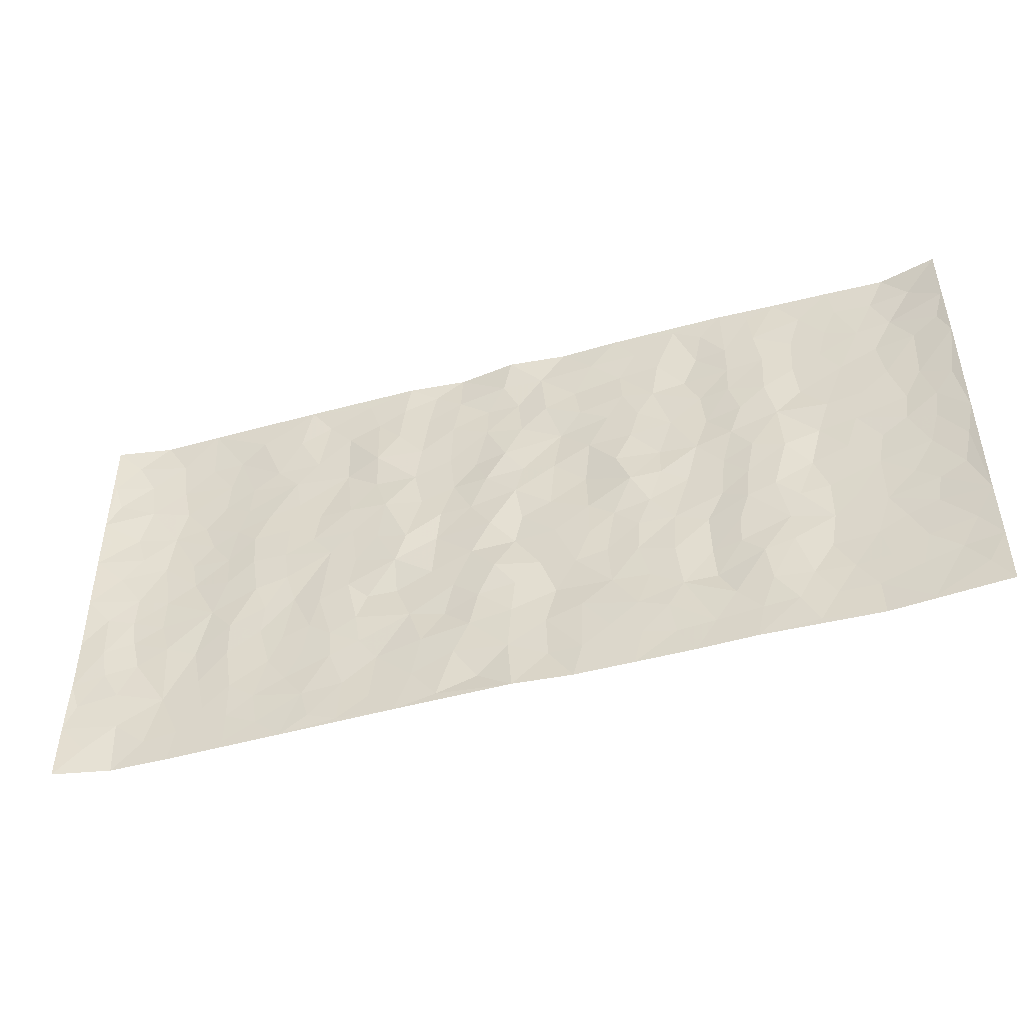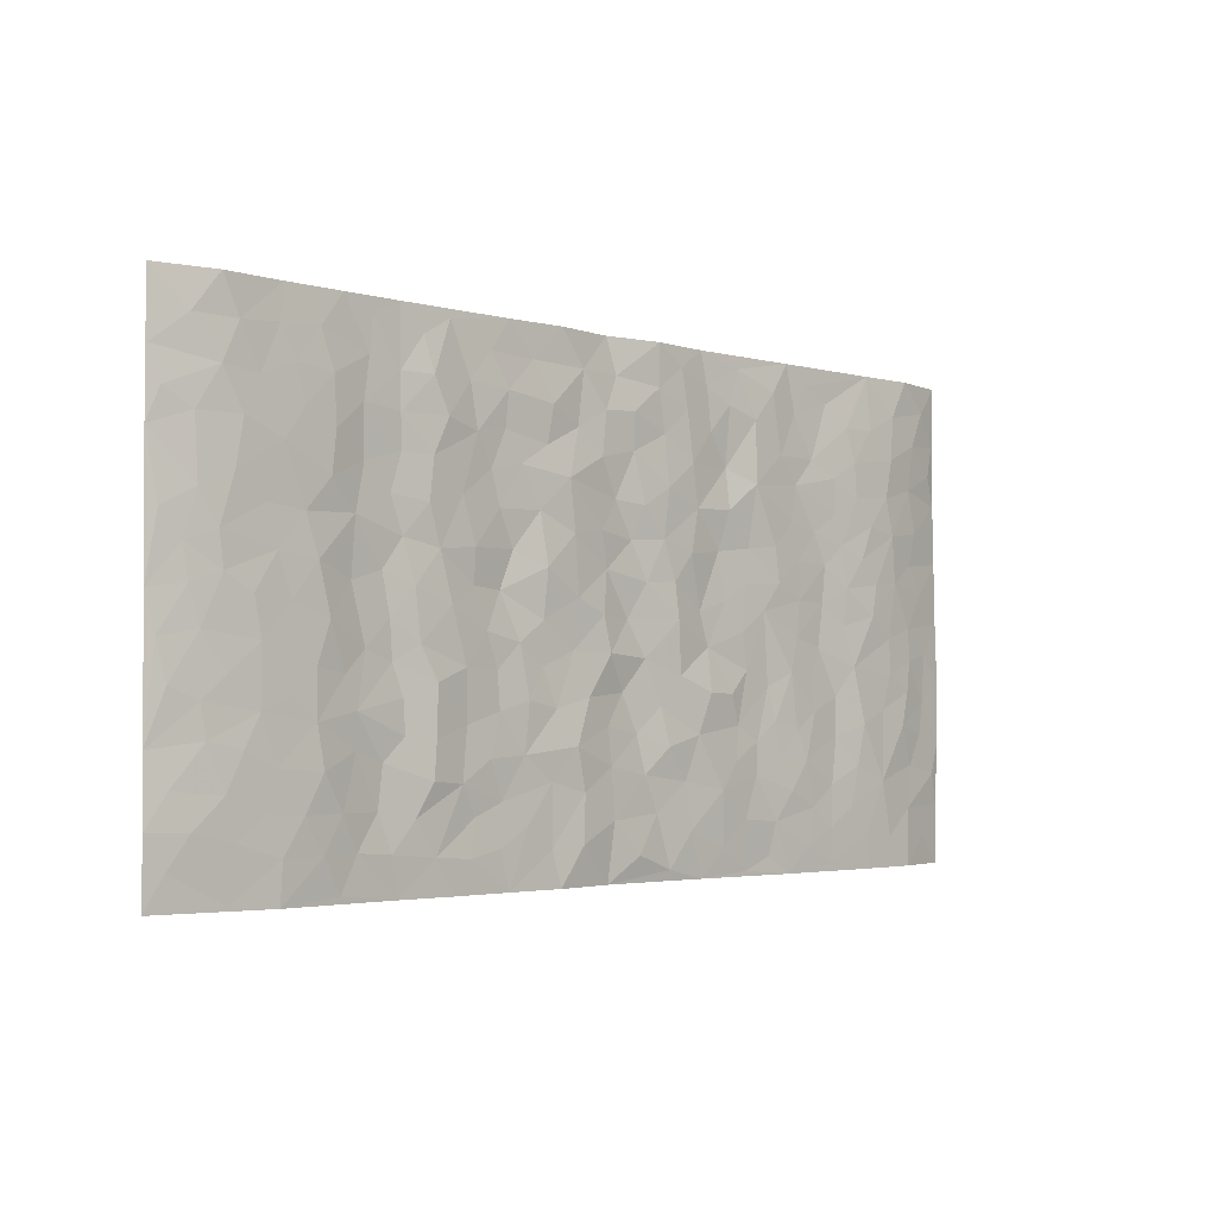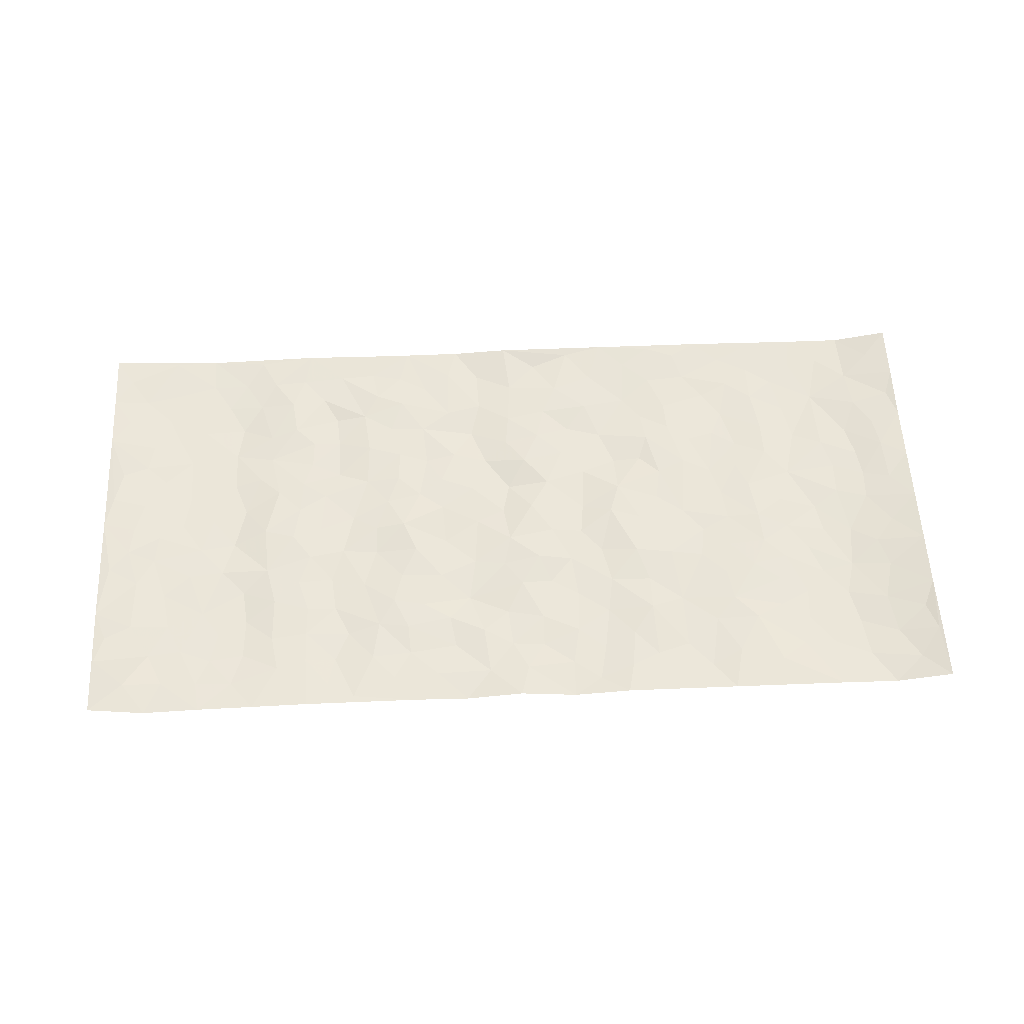
<metadata>
{"format":"obj","ext":"obj","renderer":"f3d","projection":"perspective","resolution":1024,"background":"white","views":[{"elev":-47.0,"azim":17.0,"up":"+Y"},{"elev":-2.8,"azim":134.8,"up":"+Y"},{"elev":57.1,"azim":177.3,"up":"+Z"}]}
</metadata>
<code>
v -0.9857 0.002276 0.02224
v -0.9867 0.9976 0.02111
v 0.9863 0.003729 0.01719
v 0.9829 0.999 0.02441
v -0.8026 0.3926 -0.00517
v -0.9853 0.5002 0.01794
v -0.8643 0.3578 -0.001941
v -0.0006679 0.00368 0.009271
v -0.9854 0.2514 0.01537
v -0.9287 0.3384 0.009622
v -0.7403 0.001848 -0.001765
v -0.9857 0.127 0.01977
v -0.7152 0.2929 -0.009305
v -0.8646 0.002227 -0.001791
v -0.8472 0.2886 -0.003516
v -0.4932 0.001748 0.003191
v -0.9648 0.189 0.01298
v -0.2957 0.1679 -0.005335
v -0.7821 0.3221 -0.003543
v -0.8695 0.1207 0.001397
v -0.9307 0.06456 0.01196
v -0.802 0.06453 -0.003673
v -0.6772 0.127 -0.004347
v -0.7294 0.07502 -0.004007
v -0.8801 0.2078 0.004525
v -0.9163 0.2707 0.007879
v -0.775 0.1771 -0.007758
v -0.6969 0.2096 -0.00664
v -0.8707 0.4885 -0.0002536
v -0.9859 0.3757 0.01412
v -0.7401 0.998 0.0021
v -0.5399 0.2227 -0.005526
v 0.2627 0.158 0.004019
v -0.9846 0.7487 0.02219
v -0.3692 0.3937 0.001228
v -0.7888 0.7528 -0.00956
v -0.8063 0.8316 -0.00924
v -0.5852 0.4424 0.003162
v -0.6047 0.6056 0.001524
v -0.4936 0.9979 0.004773
v -0.9624 0.6867 0.01654
v -0.6662 0.5622 -0.00523
v -0.393 0.7529 -0.005637
v -0.5125 0.2804 -0.003816
v -0.4625 0.2258 -0.001801
v -0.498 0.1624 -0.004075
v -0.4511 0.6362 -0.002544
v -0.3688 0.5596 0.0006777
v 0.1676 0.4738 -0.0004705
v -0.3361 0.2219 -0.002148
v -0.2116 0.6104 -0.003443
v -0.3775 0.6287 0.003224
v -0.3046 0.05869 0.001641
v -0.6318 0.7102 -0.003914
v -0.3976 0.1951 0.001657
v -0.8778 0.618 0.002498
v -0.03786 0.3489 0.009145
v 0.05776 0.3398 -0.004018
v 0.3006 0.4512 0.0006458
v -0.09542 0.5515 0.00185
v -0.166 0.556 -0.003394
v 0.09331 0.63 -0.003728
v -0.6369 0.3464 0.001084
v -0.7543 0.5738 -0.01008
v -0.9581 0.8094 0.01383
v -0.5629 0.1293 -0.002034
v -0.3702 0.01282 0.004674
v -0.8013 0.4662 -0.005721
v -0.6209 0.1723 -0.001778
v -0.6183 0.01827 2.484e-05
v -0.2472 0.003175 0.006848
v -0.6193 0.08823 -0.002116
v -0.5499 0.05317 -0.0004262
v -0.4342 0.03769 0.004494
v -0.4539 0.1042 0.0005499
v -0.8978 0.6859 0.003246
v -0.9778 0.8732 0.01968
v -0.7422 0.509 -0.0102
v -0.0003528 0.9967 0.01258
v -0.8091 0.6751 -0.009054
v -0.5654 0.3155 -0.00396
v -0.5158 0.4613 -0.0007056
v 0.006993 0.5713 0.003686
v -0.04911 0.4829 0.00715
v 0.003314 0.4197 -0.004438
v -0.1251 0.1291 0.005043
v -0.5733 0.6698 0.001853
v -0.9213 0.5625 0.007551
v -0.7377 0.6909 -0.01107
v -0.4515 0.2976 -0.0008515
v -0.6352 0.2675 0.0001778
v -0.5045 0.6881 -0.0004064
v -0.174 0.485 -0.005648
v -0.2636 0.4359 0.004762
v -0.652 0.6489 -0.004282
v -0.0111 0.1182 0.001366
v -0.4177 0.5103 -0.00167
v -0.3452 0.2891 0.00171
v -0.2414 0.5036 0.00496
v -0.1812 0.3823 -0.003379
v -0.985 0.6245 0.02018
v -0.7103 0.6226 -0.009667
v -0.8194 0.5795 -0.006617
v -0.3651 0.1109 -0.0002893
v -0.5248 0.5331 0.0001132
v -0.6874 0.4061 -0.005374
v -0.1305 0.3248 0.0002131
v -0.1497 0.2503 -0.004818
v -0.5212 0.6114 -0.000249
v 0.1097 0.7286 -0.008353
v -0.003266 0.2156 0.00127
v -0.07316 0.2739 0.007001
v 0.005049 0.2889 0.002546
v -0.4319 0.3643 0.002472
v -0.1977 0.1853 0.0007624
v -0.6587 0.4878 -0.001821
v -0.5598 0.3815 -0.001407
v -0.4949 0.392 -0.005007
v -0.3091 0.5242 0.002815
v -0.2604 0.3511 -0.008027
v -0.3571 0.4673 -0.0004699
v -0.2278 0.2718 -0.00567
v -0.09124 0.4118 0.002194
v -0.5988 0.5314 0.003503
v -0.0925 0.1991 0.003638
v -0.2152 0.09475 0.001115
v -0.4013 0.259 0.001817
v -0.9337 0.438 0.008279
v -0.8734 0.421 -0.000598
v 0.09312 0.4226 0.0006247
v 0.2108 0.2382 0.000627
v 0.08385 0.5168 -0.003495
v 0.01992 0.4881 -0.002978
v 0.1681 0.3929 0.001562
v 0.7979 0.4969 -0.006264
v 0.2225 0.4338 0.001138
v 0.2695 0.3138 0.001535
v 0.1627 0.5671 -0.00675
v 0.123 0.9974 -3.182e-06
v -0.2944 0.6192 0.005948
v 0.4272 0.8792 -0.006803
v 0.4928 0.9972 0.005685
v -0.2166 0.78 -0.002502
v -0.05911 0.8631 -0.003789
v -0.3238 0.3492 -0.003615
v -0.4619 0.5658 -0.002528
v -0.07504 0.05377 -0.0009842
v -0.1597 0.02354 0.004862
v 0.1232 0.002674 0.0004592
v 0.01317 0.8589 -0.001507
v -0.01631 0.6994 0.005177
v 0.426 0.1964 -0.008117
v 0.3455 0.2902 0.001137
v 0.5971 0.5261 0.003435
v 0.5296 0.5463 0.006544
v 0.4598 0.1352 -0.001164
v 0.5272 0.2278 0.005223
v 0.4186 0.3618 -0.008522
v 0.02314 0.6405 -0.0009446
v -0.05942 0.6274 0.006561
v -0.1475 0.729 -0.006007
v -0.08642 0.6925 -0.003433
v -0.06055 0.7902 0.0002784
v -0.1368 0.6327 -0.003394
v 0.0211 0.7739 -0.0004473
v 0.2464 0.9972 0.004491
v -0.01938 0.9252 0.005925
v -0.2719 0.8449 0.003249
v -0.2015 0.8787 -0.002497
v -0.3189 0.7794 0.008737
v -0.247 0.9972 0.005755
v -0.2297 0.6955 -0.00199
v -0.32 0.6992 -0.000655
v -0.1415 0.8283 -1.536e-05
v -0.1235 0.9971 -0.005142
v 0.2199 0.745 0.001367
v 0.1754 0.6667 0.0004017
v 0.3297 0.5943 -0.002212
v 0.2638 0.5225 0.009344
v 0.2687 0.6651 0.003855
v 0.4278 0.7432 -0.006487
v 0.3589 0.6822 -0.002103
v 0.2885 0.7324 0.003834
v 0.06844 0.9277 0.000759
v 0.07922 0.822 0.003751
v 0.1461 0.8567 -0.003101
v 0.252 0.8721 -0.0007188
v 0.3242 0.7925 -0.0006076
v 0.2342 0.595 0.007755
v -0.8894 0.8673 0.001001
v -0.6875 0.8164 -0.008894
v -0.8758 0.7746 0.001412
v -0.8644 0.9985 -0.0001563
v -0.9294 0.9393 0.008403
v -0.8174 0.9215 -0.004487
v -0.7392 0.8854 -0.007528
v -0.6106 0.9286 0.00386
v -0.6675 0.8856 -0.005377
v -0.6927 0.7456 -0.009535
v -0.565 0.8138 0.001788
v -0.6268 0.7808 -0.004599
v -0.5155 0.9003 0.003301
v -0.3951 0.8774 -0.002504
v -0.55 0.9596 0.003989
v -0.4688 0.8149 -0.001424
v -0.4468 0.9358 -0.002109
v -0.3486 0.9719 0.003649
v -0.5158 0.76 0.001592
v -0.3236 0.9002 0.0008969
v -0.2612 0.9293 0.003083
v 0.1575 0.7839 0.0006908
v 0.2566 0.8033 0.002901
v 0.1891 0.9319 0.004263
v 0.3958 0.8112 -0.008521
v 0.3396 0.8796 0.001018
v 0.3838 0.9813 0.004126
v 0.2905 0.9364 0.002733
v 0.4443 0.9468 0.002472
v 0.3843 0.493 -0.004819
v 0.3291 0.5284 0.00284
v 0.488 0.6035 0.003306
v 0.4361 0.6636 -0.00545
v 0.4097 0.5874 -0.002467
v 0.3568 0.1906 -0.001305
v 0.4855 0.3348 0.001878
v 0.4641 0.5219 -0.002268
v 0.3506 0.3882 -0.00347
v -0.1257 0.9133 -0.001681
v -0.1856 0.9566 -0.00318
v 0.3236 0.1335 0.004127
v 0.6168 0.01482 0.001179
v 0.2033 0.3335 -0.00259
v 0.2743 0.3849 0.002614
v 0.5884 0.248 -0.0007304
v 0.7395 0.9969 -2.687e-06
v 0.9845 0.2524 0.01954
v 0.4954 0.811 0.0002646
v 0.724 0.4875 -0.006448
v 0.492 0.7459 0.001898
v 0.9844 0.4999 0.02059
v 0.6741 0.2943 -0.009405
v 0.5141 0.4676 0.004234
v 0.7838 0.3114 -0.007257
v 0.5663 0.4155 0.003703
v 0.4936 0.002139 0.005341
v 0.09049 0.2524 -0.008888
v 0.5094 0.07725 0.001307
v 0.1355 0.319 -0.0007756
v 0.4208 0.2668 -0.008089
v 0.8802 0.2661 0.00186
v 0.6465 0.4619 -0.007401
v 0.5826 0.08244 0.001356
v 0.4538 0.4259 -0.003706
v 0.6125 0.3719 -0.001635
v 0.2899 0.2331 -0.0003911
v 0.4824 0.2717 0.00115
v 0.2666 0.07913 0.001236
v 0.3702 0.002119 0.001916
v 0.2468 0.002659 0.0008417
v 0.2028 0.1154 0.001455
v 0.0684 0.17 -0.003935
v 0.146 0.1904 0.0001837
v 0.617 0.1477 -0.004232
v 0.7829 0.4231 -0.007153
v 0.7537 0.2217 -0.007723
v 0.6558 0.08089 -0.0046
v 0.6745 0.3849 -0.00873
v 0.7235 0.3396 -0.008712
v 0.8924 0.327 0.002681
v 0.7514 0.5675 -0.005349
v 0.6971 0.1459 -0.008683
v 0.7693 0.1507 -0.004763
v 0.8467 0.3681 -0.003116
v 0.949 0.3505 0.009917
v 0.8928 0.439 0.002601
v 0.5868 0.3132 -0.001812
v 0.8271 0.1071 -0.000681
v 0.3352 0.06358 -0.000585
v 0.4146 0.06886 -6.138e-05
v 0.07124 0.0782 -0.004366
v 0.1435 0.07292 0.002156
v 0.9847 0.7488 0.02277
v 0.7376 0.0798 -0.005108
v 0.6599 0.216 -0.01072
v 0.9672 0.4251 0.01496
v 0.9136 0.509 0.006115
v 0.8147 0.2511 -0.005698
v 0.5374 0.1486 0.004634
v 0.7401 0.001866 -0.001793
v 0.5072 0.394 0.005789
v 0.9473 0.06575 0.01148
v 0.986 0.1281 0.01469
v 0.8466 0.1814 -0.001997
v 0.9059 0.126 0.00324
v 0.8359 0.01019 0.005208
v 0.9444 0.19 0.009587
v 0.6716 0.5557 -0.008064
v 0.6976 0.6325 -0.005866
v 0.5902 0.6354 0.001109
v 0.8335 0.6908 -0.00442
v 0.6366 0.7703 -0.006987
v 0.9639 0.6244 0.01524
v 0.7741 0.6414 -0.004113
v 0.8625 0.5947 -0.002331
v 0.7402 0.7429 -0.00785
v 0.8532 0.5303 -0.001827
v 0.9232 0.5736 0.008338
v 0.8998 0.6588 0.002505
v 0.6453 0.6916 -0.007108
v 0.5705 0.7231 0.003635
v 0.5141 0.6739 0.004016
v 0.8614 0.8513 -0.004358
v 0.7184 0.8698 -0.006005
v 0.8198 0.7756 -0.006366
v 0.9053 0.7768 0.004585
v 0.7877 0.8429 -0.005333
v 0.981 0.8739 0.02272
v 0.7003 0.8013 -0.007243
v 0.9611 0.8106 0.0154
v 0.7481 0.9301 -0.003445
v 0.8623 0.9977 -0.004083
v 0.6161 0.9968 0.002365
v 0.8279 0.9249 -0.004814
v 0.9144 0.9277 0.004887
v 0.6668 0.9329 -0.00317
v 0.5613 0.9002 0.001881
v 0.4955 0.8801 0.001581
v 0.5545 0.9684 0.00315
v 0.5747 0.8209 -0.0003816
v 0.6415 0.8595 -0.006663
f 29 6 128
f 12 21 20
f 26 10 9
f 55 45 46
f 27 19 15
f 26 9 17
f 101 6 88
f 12 1 21
f 7 15 19
f 125 86 96
f 84 123 85
f 129 29 128
f 25 27 15
f 12 20 17
f 73 75 66
f 22 14 11
f 26 17 25
f 9 12 17
f 25 15 26
f 5 129 7
f 52 146 48
f 55 18 50
f 7 19 5
f 20 27 25
f 124 82 105
f 41 76 34
f 20 14 22
f 14 20 21
f 14 21 1
f 24 22 11
f 24 27 22
f 72 66 69
f 69 32 91
f 70 24 11
f 24 23 27
f 17 20 25
f 27 20 22
f 10 15 7
f 10 26 15
f 23 28 27
f 27 13 19
f 28 23 69
f 13 27 28
f 119 121 94
f 10 7 129
f 6 30 128
f 9 10 30
f 36 192 80
f 80 102 89
f 118 81 44
f 64 103 78
f 115 126 86
f 45 32 46
f 91 63 13
f 129 68 29
f 95 87 54
f 95 54 199
f 202 40 204
f 82 97 105
f 29 88 6
f 18 55 104
f 148 126 71
f 38 82 124
f 50 18 122
f 117 82 38
f 5 19 106
f 82 117 118
f 80 64 102
f 127 45 55
f 194 77 190
f 98 35 114
f 39 124 105
f 127 50 98
f 106 19 13
f 66 75 46
f 39 95 42
f 63 117 38
f 95 89 102
f 101 56 76
f 51 140 99
f 18 53 126
f 62 83 132
f 45 127 90
f 112 113 57
f 103 29 68
f 130 85 58
f 109 39 105
f 35 94 121
f 113 246 58
f 151 165 163
f 120 100 94
f 114 127 98
f 192 190 65
f 95 39 87
f 36 191 37
f 67 104 74
f 56 101 88
f 13 63 106
f 192 34 76
f 268 241 243
f 108 115 125
f 93 84 60
f 133 84 85
f 156 288 157
f 101 76 41
f 80 103 64
f 105 97 146
f 99 61 51
f 92 109 47
f 125 96 111
f 158 227 153
f 75 104 55
f 69 66 32
f 81 91 32
f 106 78 68
f 42 64 78
f 77 34 65
f 24 70 72
f 75 73 16
f 16 71 67
f 2 34 77
f 13 28 91
f 103 56 88
f 56 80 76
f 72 69 23
f 11 16 70
f 16 73 70
f 16 67 74
f 115 18 126
f 24 72 23
f 73 72 70
f 16 74 75
f 72 73 66
f 32 45 44
f 84 83 60
f 66 46 32
f 78 106 116
f 117 63 81
f 67 53 104
f 103 68 78
f 69 91 28
f 36 80 89
f 106 38 116
f 106 68 5
f 81 118 117
f 62 132 138
f 32 44 81
f 53 67 71
f 57 58 85
f 123 100 107
f 93 60 61
f 33 230 224
f 8 96 147
f 132 133 130
f 140 48 119
f 93 100 123
f 122 98 50
f 164 60 160
f 53 71 126
f 125 112 108
f 193 194 195
f 75 55 46
f 63 91 81
f 56 103 80
f 196 198 31
f 18 104 53
f 121 48 97
f 38 106 63
f 118 97 82
f 97 35 121
f 51 172 140
f 130 134 49
f 87 39 109
f 288 252 263
f 97 114 35
f 47 43 92
f 57 113 58
f 248 130 58
f 34 101 41
f 114 90 127
f 116 124 42
f 145 94 35
f 118 114 97
f 167 79 175
f 98 145 35
f 85 123 57
f 43 47 52
f 199 36 89
f 42 78 116
f 159 83 62
f 88 29 103
f 74 104 75
f 118 44 90
f 173 140 172
f 42 95 102
f 190 192 37
f 65 190 77
f 89 95 199
f 125 111 112
f 92 87 109
f 18 115 122
f 177 180 176
f 112 57 107
f 109 105 146
f 93 94 100
f 285 286 275
f 96 86 147
f 137 232 131
f 57 123 107
f 87 92 208
f 49 134 136
f 132 130 49
f 161 164 162
f 50 127 55
f 122 108 107
f 122 107 100
f 48 140 52
f 118 90 114
f 99 119 94
f 123 84 93
f 36 37 192
f 48 121 119
f 120 122 100
f 39 42 124
f 38 124 116
f 248 58 246
f 44 45 90
f 98 122 120
f 146 52 47
f 94 93 99
f 168 209 170
f 212 183 188
f 202 197 200
f 42 102 64
f 107 108 112
f 99 93 61
f 8 280 96
f 112 111 113
f 125 115 86
f 115 108 122
f 128 30 10
f 5 68 129
f 10 129 128
f 132 49 138
f 83 84 133
f 130 133 85
f 83 133 132
f 248 134 130
f 156 152 224
f 151 110 165
f 212 186 211
f 153 224 249
f 254 251 244
f 246 261 262
f 225 158 249
f 49 136 179
f 185 184 150
f 214 188 181
f 181 188 182
f 161 163 174
f 143 170 172
f 110 211 185
f 184 79 167
f 174 228 169
f 62 110 159
f 163 150 144
f 210 169 229
f 170 143 168
f 176 211 110
f 98 120 145
f 94 145 120
f 48 146 97
f 109 146 47
f 148 86 126
f 147 86 148
f 71 8 148
f 8 147 148
f 244 276 254
f 232 136 134
f 174 143 161
f 60 83 160
f 163 162 151
f 159 160 83
f 261 281 262
f 259 281 149
f 219 220 59
f 246 113 111
f 33 255 131
f 157 256 152
f 137 255 153
f 230 278 279
f 262 260 33
f 154 155 242
f 131 255 137
f 248 131 232
f 281 280 149
f 259 258 278
f 220 179 59
f 159 151 160
f 162 160 151
f 164 61 60
f 228 174 144
f 144 174 163
f 159 110 151
f 161 172 164
f 186 184 185
f 161 162 163
f 61 164 51
f 160 162 164
f 187 217 213
f 150 163 165
f 205 202 200
f 79 184 139
f 170 43 173
f 174 169 143
f 161 143 172
f 167 144 150
f 176 180 183
f 172 170 173
f 223 226 221
f 185 150 165
f 99 140 119
f 207 206 203
f 172 51 164
f 43 52 173
f 173 52 140
f 167 175 228
f 228 229 169
f 210 168 169
f 177 110 62
f 189 138 179
f 62 138 177
f 136 232 233
f 181 182 222
f 150 184 167
f 178 180 189
f 49 179 138
f 177 138 189
f 180 178 182
f 178 179 220
f 307 308 304
f 222 223 221
f 215 187 188
f 176 183 212
f 187 213 186
f 214 215 188
f 185 211 186
f 237 181 239
f 182 188 183
f 110 185 165
f 216 215 141
f 211 176 212
f 182 183 180
f 176 110 177
f 213 184 186
f 178 189 179
f 177 189 180
f 195 190 37
f 197 198 200
f 195 194 190
f 34 192 65
f 80 192 76
f 37 196 195
f 194 2 77
f 193 2 194
f 196 37 191
f 31 193 195
f 198 196 191
f 31 195 196
f 199 201 191
f 197 204 31
f 198 191 201
f 31 198 197
f 201 199 54
f 36 199 191
f 54 208 201
f 208 43 205
f 208 54 87
f 198 201 200
f 206 205 203
f 43 170 203
f 210 207 209
f 40 202 206
f 31 204 40
f 197 202 204
f 208 205 200
f 43 203 205
f 205 206 202
f 203 209 207
f 171 40 207
f 40 206 207
f 208 200 201
f 43 208 92
f 170 209 203
f 168 143 169
f 207 210 171
f 168 210 209
f 188 187 212
f 212 187 186
f 166 139 213
f 184 213 139
f 237 214 181
f 215 214 141
f 216 141 218
f 213 217 166
f 142 166 216
f 217 216 166
f 187 215 217
f 216 217 215
f 237 141 214
f 142 216 218
f 223 222 182
f 179 136 59
f 223 220 219
f 267 238 251
f 237 327 141
f 223 182 178
f 158 290 253
f 220 223 178
f 59 233 227
f 233 59 136
f 248 246 131
f 153 249 158
f 251 254 267
f 223 219 226
f 111 261 246
f 297 251 238
f 276 256 157
f 167 228 144
f 229 228 175
f 175 171 229
f 229 171 210
f 260 257 33
f 265 271 272
f 266 289 283
f 269 243 250
f 249 224 152
f 266 283 271
f 227 233 137
f 253 227 158
f 325 313 320
f 135 264 275
f 310 329 239
f 270 298 297
f 249 256 225
f 275 273 269
f 311 222 221
f 155 154 299
f 234 276 157
f 310 311 299
f 222 239 181
f 221 226 155
f 266 263 252
f 242 290 244
f 264 273 275
f 273 264 243
f 242 244 154
f 276 290 225
f 288 234 157
f 240 282 302
f 275 286 306
f 225 290 158
f 234 263 284
f 241 254 276
f 233 232 137
f 137 153 227
f 264 135 238
f 244 251 154
f 260 259 257
f 227 253 219
f 33 224 255
f 154 297 299
f 240 302 307
f 297 154 251
f 264 268 243
f 253 226 219
f 271 284 263
f 277 294 293
f 290 242 253
f 241 234 284
f 59 227 219
f 242 155 226
f 252 245 231
f 157 152 156
f 257 230 33
f 152 256 249
f 278 230 257
f 262 33 131
f 224 153 255
f 259 278 257
f 134 248 232
f 230 279 224
f 96 261 111
f 261 96 280
f 280 281 261
f 246 262 131
f 252 247 245
f 268 267 241
f 283 277 272
f 288 247 252
f 275 274 285
f 295 291 294
f 267 268 264
f 263 234 288
f 309 310 299
f 290 276 244
f 283 272 271
f 267 254 241
f 265 243 241
f 236 240 285
f 297 238 270
f 303 305 298
f 241 276 234
f 221 155 299
f 272 277 293
f 250 243 287
f 286 285 240
f 284 271 265
f 271 263 266
f 295 3 291
f 225 256 276
f 241 284 265
f 289 266 231
f 3 292 291
f 321 235 323
f 293 294 296
f 279 278 258
f 245 279 258
f 279 156 224
f 260 281 259
f 280 8 149
f 262 281 260
f 231 266 252
f 267 264 238
f 306 304 270
f 283 289 295
f 243 269 273
f 236 269 250
f 294 292 296
f 274 236 285
f 269 274 275
f 250 287 293
f 245 289 231
f 236 274 269
f 156 279 247
f 242 226 253
f 247 279 245
f 243 265 287
f 288 156 247
f 265 272 293
f 296 292 236
f 293 287 265
f 295 294 277
f 277 283 295
f 236 250 296
f 289 3 295
f 292 294 291
f 293 296 250
f 300 304 308
f 325 320 235
f 329 330 326
f 270 304 303
f 270 303 298
f 309 305 301
f 135 306 270
f 299 297 298
f 298 309 299
f 238 135 270
f 300 314 305
f 303 300 305
f 304 306 307
f 300 303 304
f 282 319 315
f 322 325 235
f 275 306 135
f 307 306 286
f 240 307 286
f 308 307 302
f 302 282 308
f 308 282 315
f 305 309 298
f 310 309 301
f 310 301 329
f 310 239 311
f 222 311 239
f 299 311 221
f 319 312 315
f 312 323 316
f 301 305 318
f 305 314 316
f 300 308 315
f 316 314 312
f 312 314 315
f 315 314 300
f 323 312 324
f 316 313 318
f 282 4 317
f 330 313 325
f 4 321 324
f 235 320 323
f 282 317 319
f 312 319 317
f 326 325 322
f 316 320 313
f 316 318 305
f 142 218 327
f 327 218 141
f 316 323 320
f 324 312 317
f 4 324 317
f 321 323 324
f 318 313 330
f 328 326 322
f 326 327 329
f 329 327 237
f 326 328 327
f 322 142 328
f 327 328 142
f 329 237 239
f 301 318 330
f 326 330 325
f 330 329 301

</code>
